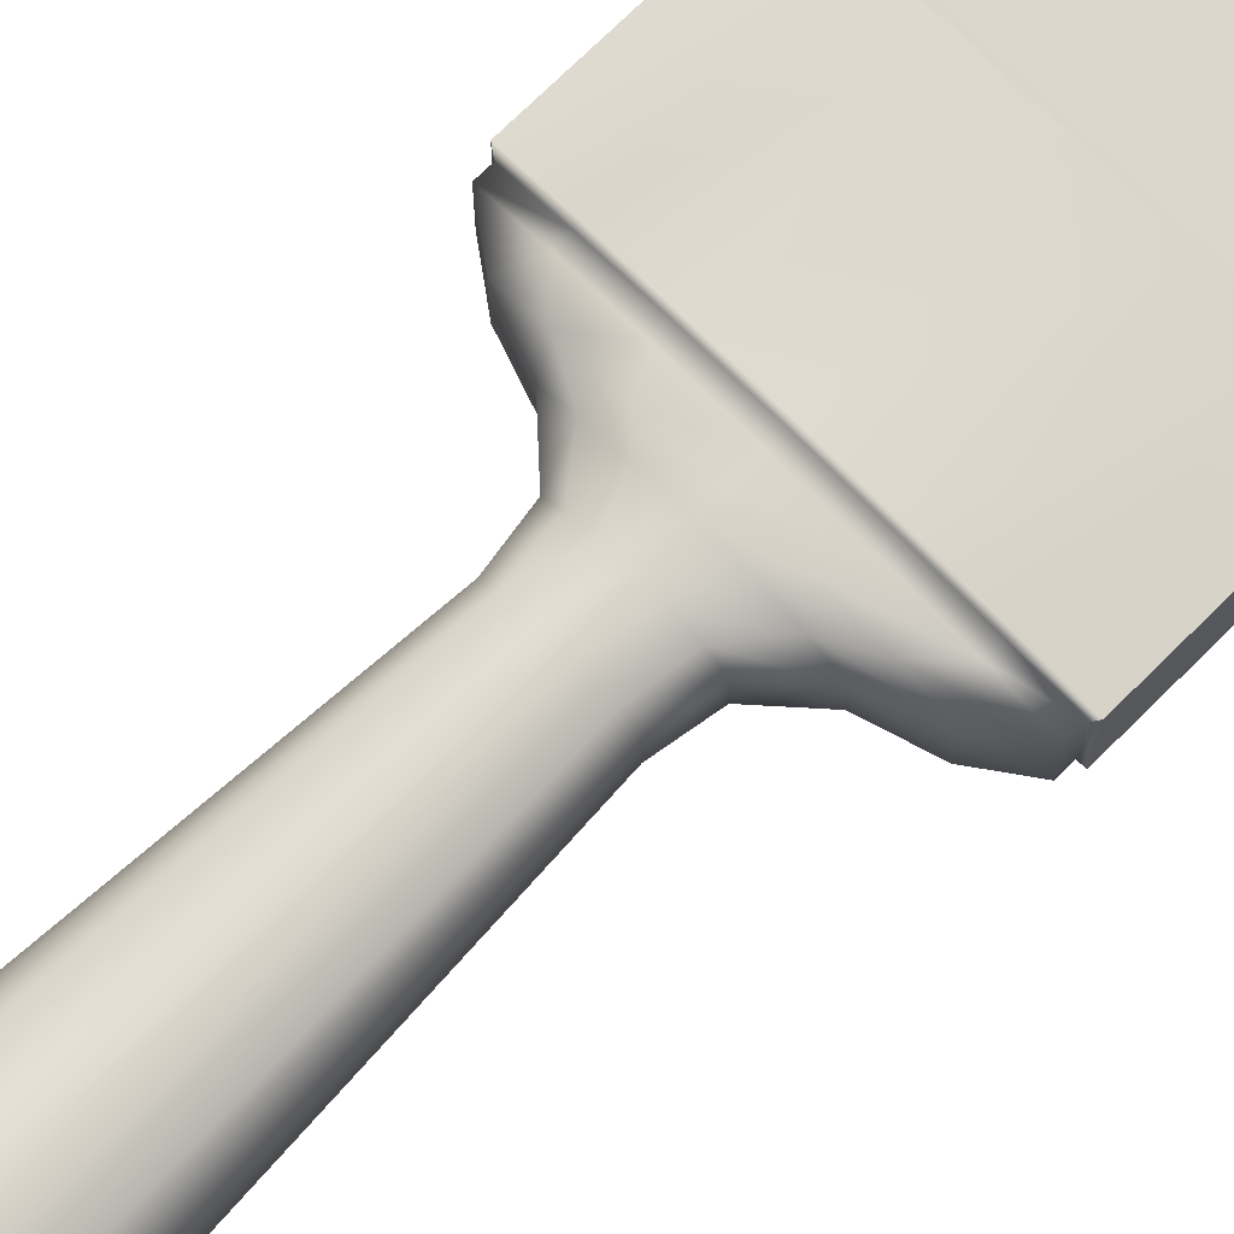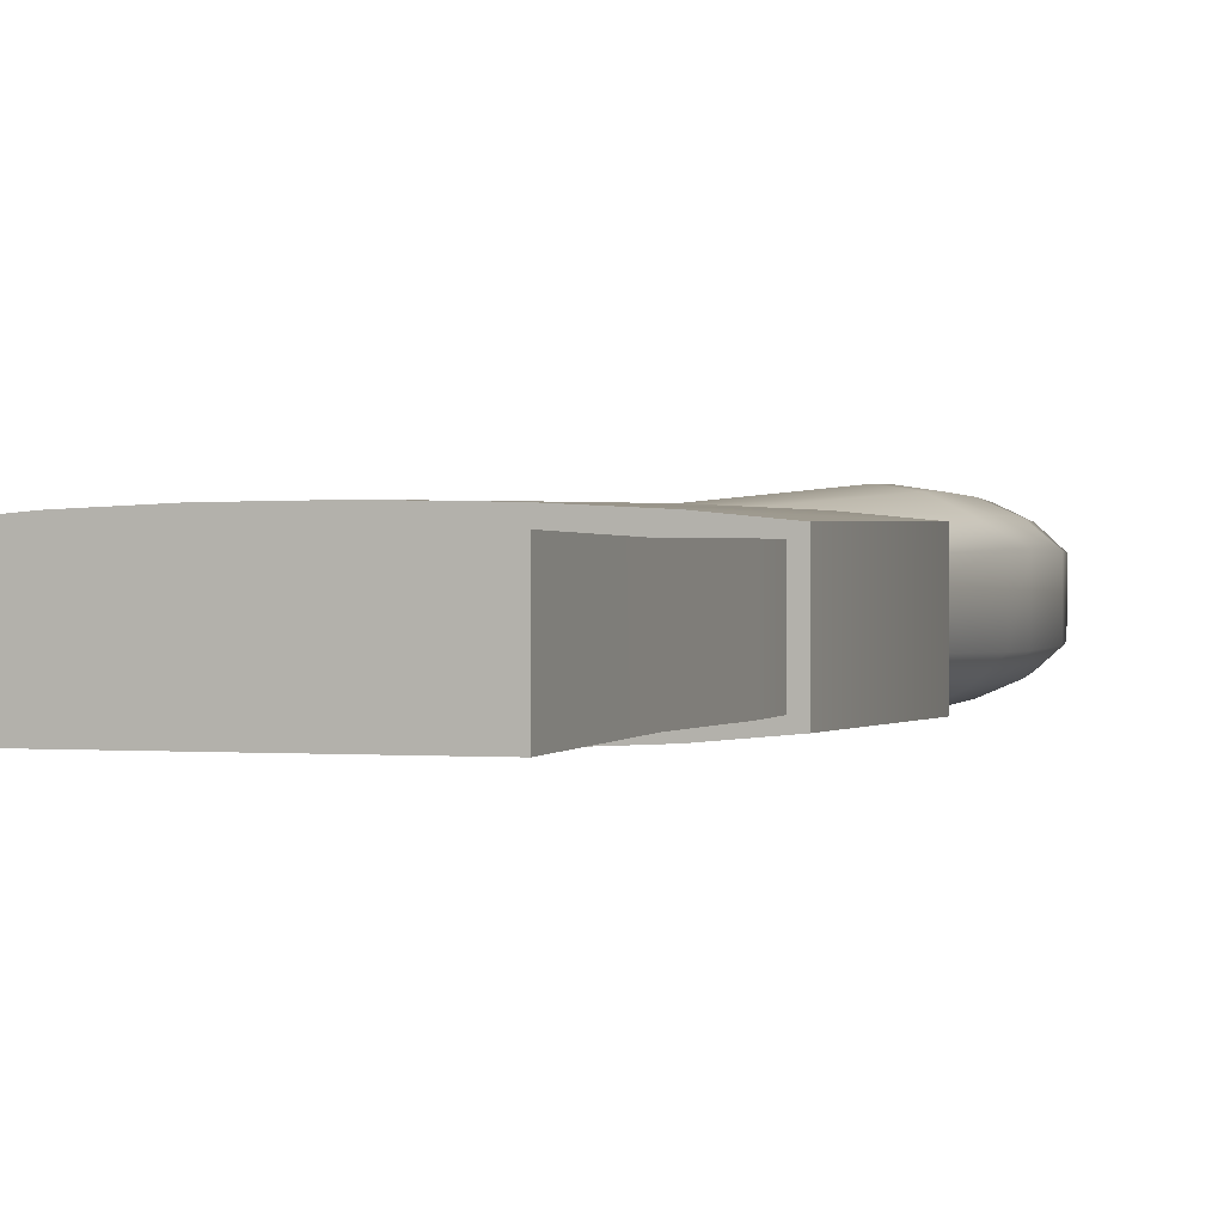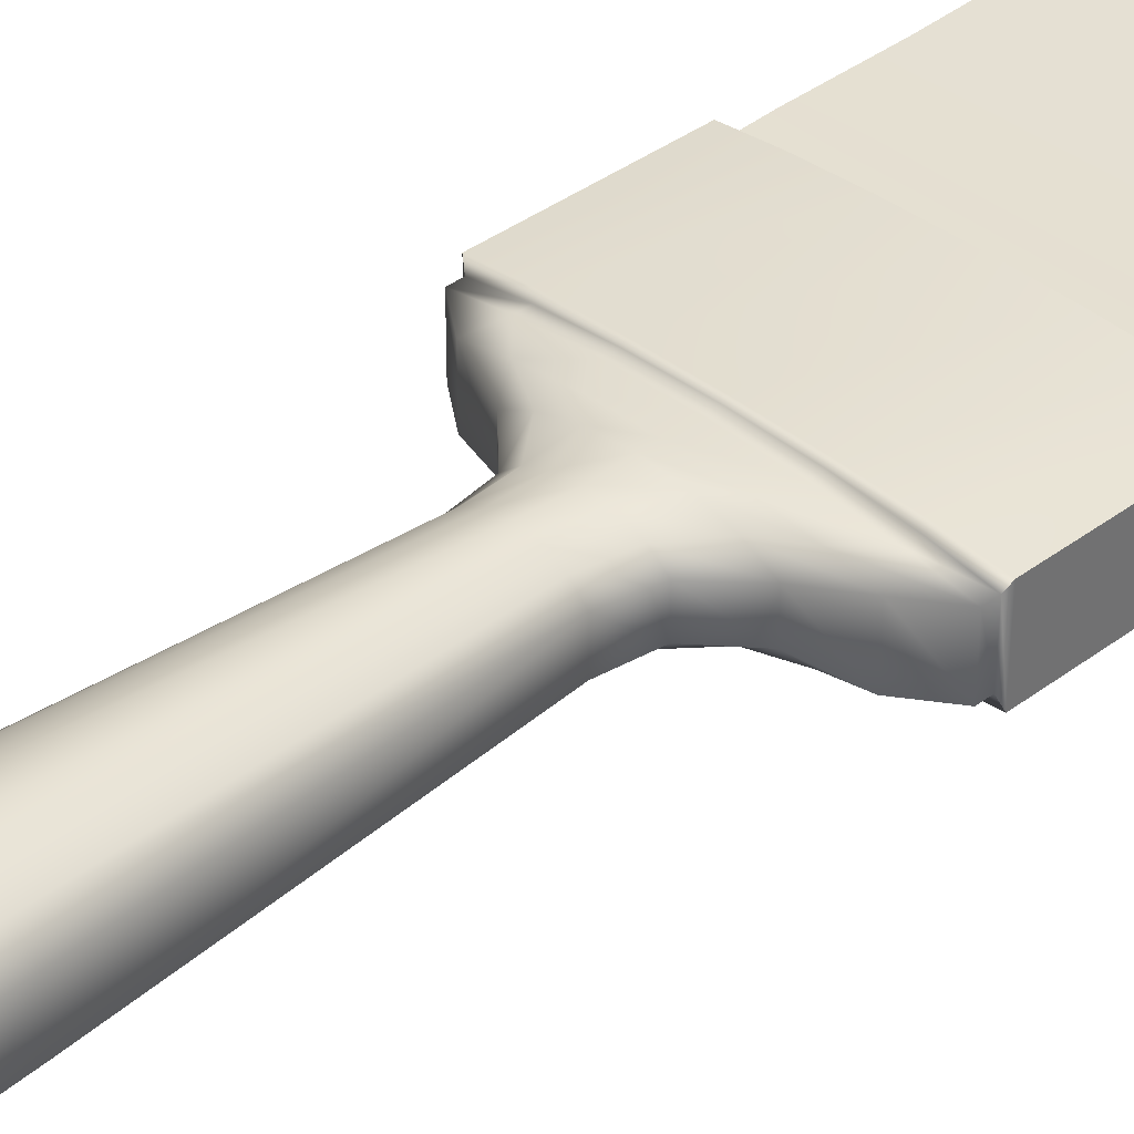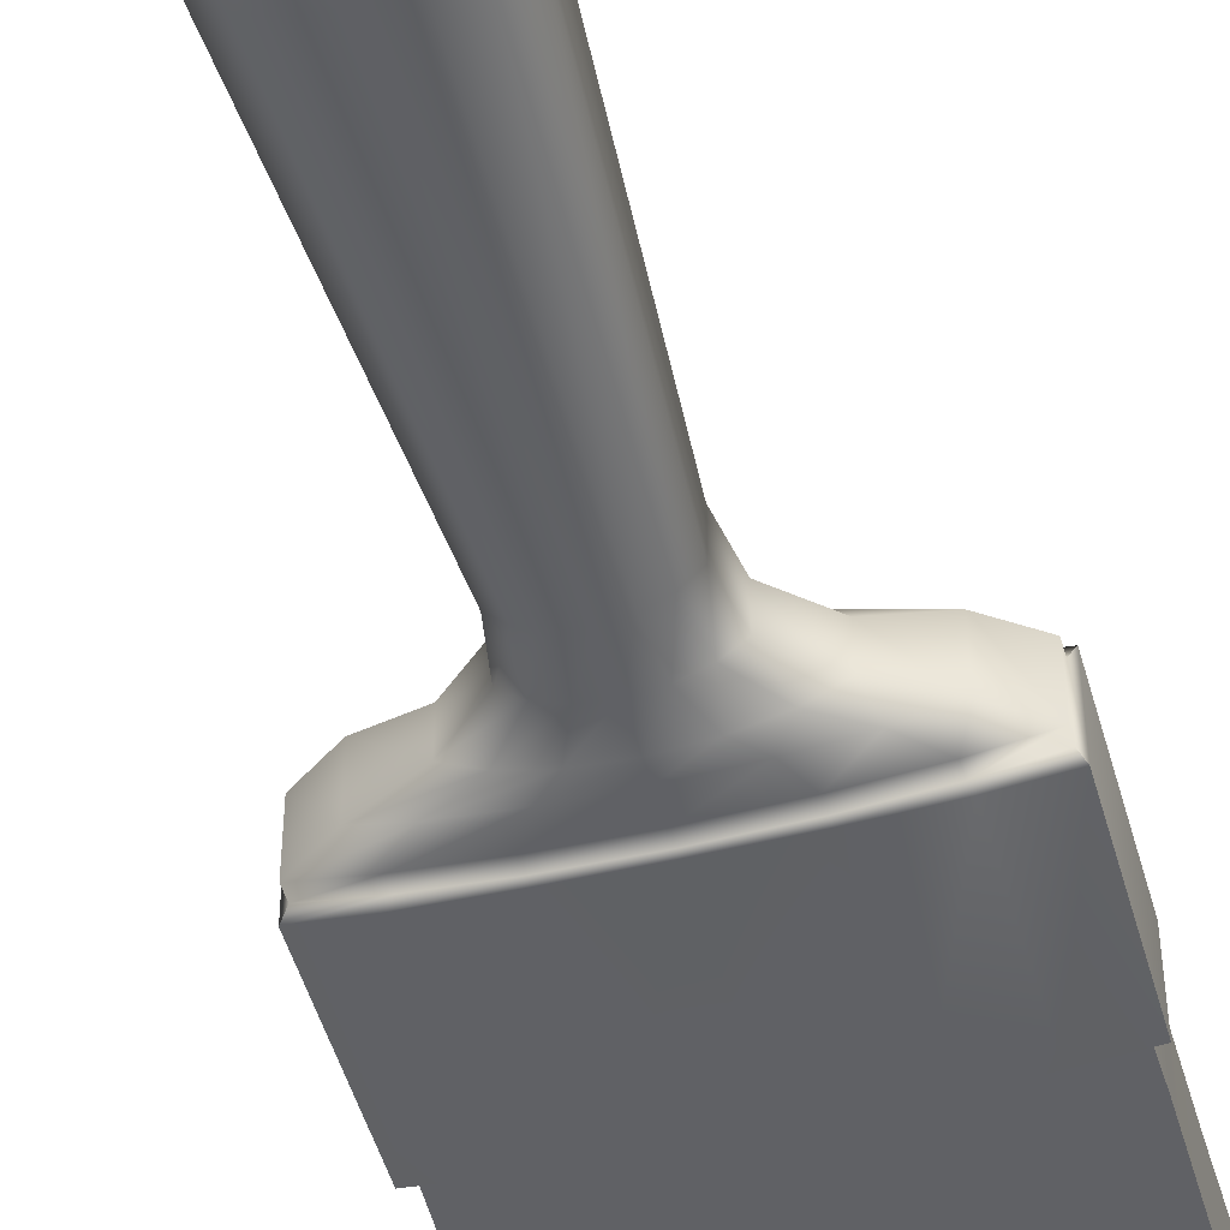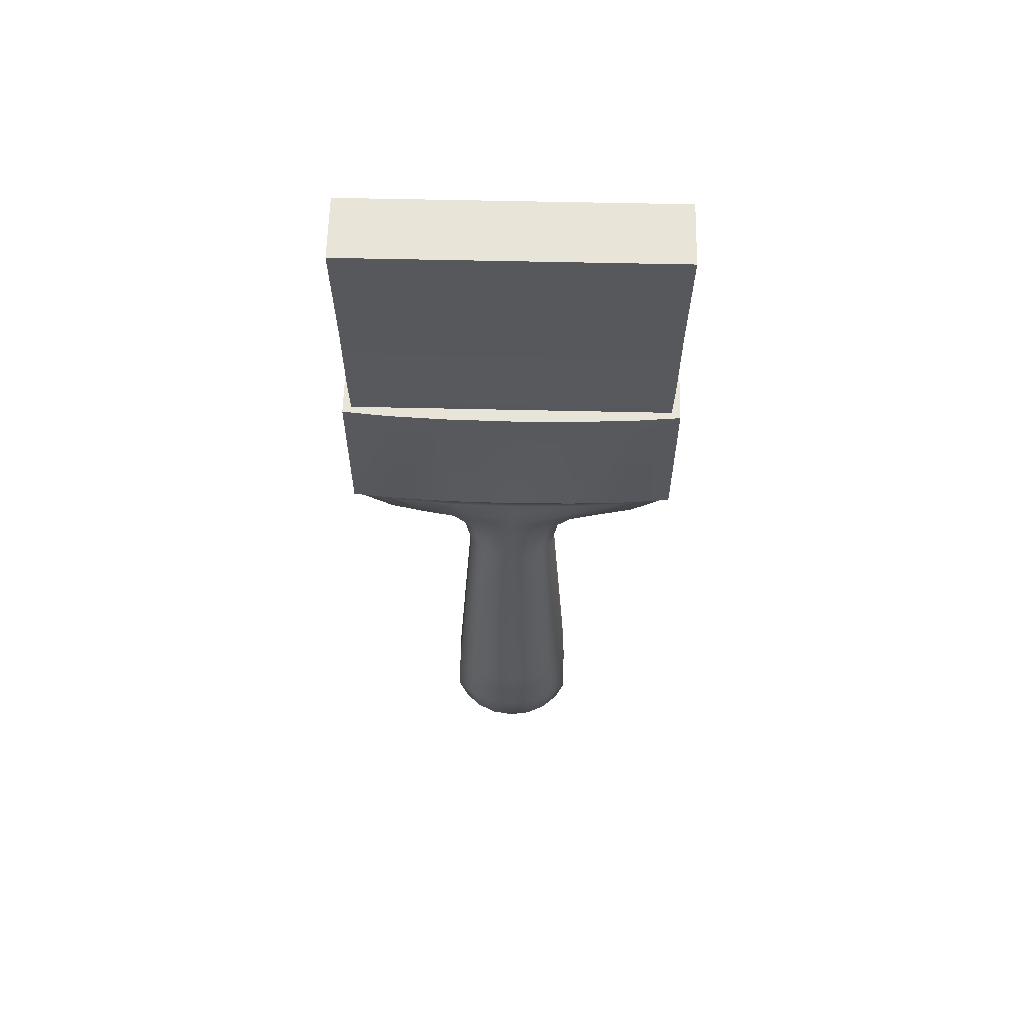
<metadata>
{"format":"obj","ext":"obj","renderer":"f3d","projection":"perspective","resolution":1024,"background":"white","views":[{"elev":72.9,"azim":45.3,"up":"+Z"},{"elev":1.0,"azim":-159.5,"up":"+Z"},{"elev":37.5,"azim":46.1,"up":"+Z"},{"elev":-48.7,"azim":15.4,"up":"+Z"},{"elev":60.4,"azim":-178.7,"up":"+Y"}]}
</metadata>
<code>
o pCylinder51_Mesh.001
v 0.01676 -0.08187 -0.004661
v 0.01218 -0.08187 -0.008676
v 0.01182 -0.07411 -0.008676
v 0.01627 -0.07411 -0.004661
v 0.006402 -0.08187 -0.01125
v 0.00621 -0.07411 -0.01125
v -3e-06 -0.08187 -0.01214
v -3e-06 -0.07411 -0.01214
v -0.006408 -0.08187 -0.01125
v -0.006216 -0.07411 -0.01125
v -0.01218 -0.08187 -0.008676
v -0.01182 -0.07411 -0.008676
v -0.01677 -0.08187 -0.004661
v -0.01627 -0.07411 -0.004661
v -0.01677 -0.08187 0.007071
v -0.01627 -0.07411 0.007071
v -0.01218 -0.08187 0.01109
v -0.01182 -0.07411 0.01109
v -0.006408 -0.08187 0.01367
v -0.006216 -0.07411 0.01367
v -3e-06 -0.08187 0.01455
v -3e-06 -0.07411 0.01455
v 0.006402 -0.08187 0.01367
v 0.00621 -0.07411 0.01367
v 0.01218 -0.08187 0.01109
v 0.01182 -0.07411 0.01109
v 0.01676 -0.08187 0.007071
v 0.01627 -0.07411 0.007071
v 0.003333 -0.1158 -0.001584
v 0.004589 -0.1158 -0.00045
v -3e-06 -0.1161 0.001206
v 0.001751 -0.1158 -0.002312
v -3e-06 -0.1158 -0.002562
v -0.001756 -0.1158 -0.002312
v -0.003339 -0.1158 -0.001584
v -0.004595 -0.1158 -0.00045
v -0.004595 -0.1158 0.002862
v -0.003339 -0.1158 0.003994
v -0.001756 -0.1158 0.004722
v -3e-06 -0.1158 0.004972
v 0.001751 -0.1158 0.004722
v 0.003333 -0.1158 0.003994
v 0.004589 -0.1158 0.002862
v 0.01713 -0.09423 -0.004395
v 0.01245 -0.09423 -0.008229
v 0.006541 -0.09423 -0.01069
v -3e-06 -0.09423 -0.01154
v -0.006547 -0.09423 -0.01069
v -0.01245 -0.09423 -0.008229
v -0.01714 -0.09423 -0.004395
v -0.01714 -0.09423 0.006807
v -0.01245 -0.09423 0.01064
v -0.006547 -0.09423 0.0131
v -3e-06 -0.09423 0.01395
v 0.006541 -0.09423 0.0131
v 0.01245 -0.09423 0.01064
v 0.01713 -0.09423 0.006807
v 0.01065 -0.105 -0.007704
v 0.01466 -0.105 -0.004083
v 0.008228 -0.1135 -0.001763
v 0.005977 -0.1135 -0.003794
v 0.0056 -0.105 -0.01003
v 0.003141 -0.1135 -0.005099
v -3e-06 -0.105 -0.01083
v -3e-06 -0.1135 -0.005549
v -0.005606 -0.105 -0.01003
v -0.003147 -0.1135 -0.005099
v -0.01066 -0.105 -0.007704
v -0.005982 -0.1135 -0.003794
v -0.01467 -0.105 -0.004083
v -0.008234 -0.1135 -0.001763
v -0.01467 -0.105 0.006495
v -0.008234 -0.1135 0.004173
v -0.01066 -0.105 0.01012
v -0.005982 -0.1135 0.006205
v -0.005606 -0.105 0.01244
v -0.003147 -0.1135 0.007509
v -3e-06 -0.105 0.01324
v -3e-06 -0.1135 0.007959
v 0.0056 -0.105 0.01244
v 0.003141 -0.1135 0.007509
v 0.01065 -0.105 0.01012
v 0.005977 -0.1135 0.006205
v 0.01466 -0.105 0.006495
v 0.008228 -0.1135 0.004173
v -0.008345 0.00316 0.00896
v -0.01149 0.00316 0.005808
v -0.01149 0.003161 -0.003397
v -0.008345 0.003161 -0.006549
v -0.004389 0.003161 -0.008573
v -3e-06 0.003161 -0.009268
v 0.004383 0.003161 -0.008573
v 0.00834 0.003161 -0.006549
v 0.01148 0.003161 -0.003397
v 0.01148 0.00316 0.005808
v 0.00834 0.00316 0.00896
v 0.004383 0.00316 0.01098
v -3e-06 0.00316 0.01168
v -0.004389 0.00316 0.01098
v 0.00964 0.01351 -0.005992
v 0.01327 0.01351 -0.003067
v 0.005067 0.01351 -0.00787
v -3e-06 0.01351 -0.008518
v -0.005073 0.01351 -0.00787
v -0.009646 0.01351 -0.005992
v -0.01328 0.01351 -0.003067
v -0.01328 0.01351 0.00548
v -0.009646 0.01351 0.008405
v -0.005073 0.01351 0.01028
v -3e-06 0.01351 0.01093
v 0.005067 0.01351 0.01028
v 0.00964 0.01351 0.008405
v 0.01327 0.01351 0.00548
v 0.01587 0.02131 -0.006225
v 0.02184 0.02131 -0.003205
v 0.00834 0.02131 -0.008163
v -3e-06 0.02131 -0.00883
v -0.008346 0.02131 -0.008163
v -0.01587 0.02131 -0.006225
v -0.02184 0.02131 -0.003205
v -0.02184 0.02131 0.005616
v -0.01587 0.02131 0.008636
v -0.008346 0.02131 0.01057
v -3e-06 0.02131 0.01124
v 0.00834 0.02131 0.01057
v 0.01587 0.02131 0.008636
v 0.02184 0.02131 0.005616
v 0.02378 0.02536 -0.007198
v 0.03273 0.02536 -0.005467
v 0.0125 0.02536 -0.00831
v -3e-06 0.02536 -0.008694
v -0.01251 0.02536 -0.00831
v -0.02379 0.02536 -0.007198
v -0.03274 0.02536 -0.005467
v -0.03274 0.02536 0.007878
v -0.02379 0.02536 0.009611
v -0.01251 0.02536 0.01072
v -3e-06 0.02536 0.01111
v 0.0125 0.02536 0.01072
v 0.02378 0.02536 0.009611
v 0.03273 0.02536 0.007878
v 0.02988 0.03136 -0.007198
v 0.04113 0.03136 -0.005467
v 0.01571 0.03136 -0.00831
v -3e-06 0.03136 -0.008694
v -0.01572 0.03136 -0.00831
v -0.02989 0.03136 -0.007198
v -0.04114 0.03136 -0.005467
v -0.04114 0.03136 0.007878
v -0.02989 0.03136 0.009611
v -0.01572 0.03136 0.01072
v -3e-06 0.03136 0.01111
v 0.01571 0.03136 0.01072
v 0.02988 0.03136 0.009611
v 0.04113 0.03136 0.007878
v 0.02989 0.03444 -0.007198
v 0.04114 0.03444 -0.005467
v 0.01572 0.03444 -0.00831
v 3e-06 0.03444 -0.008694
v -0.01571 0.03444 -0.00831
v -0.02989 0.03444 -0.007198
v -0.04113 0.03444 -0.005467
v -0.04113 0.03444 0.007878
v -0.02989 0.03444 0.009611
v -0.01571 0.03444 0.01072
v 3e-06 0.03444 0.01111
v 0.01572 0.03444 0.01072
v 0.02989 0.03444 0.009611
v 0.04114 0.03444 0.007878
v 0.04233 0.03516 -0.007812
v 0.03075 0.03516 -0.008856
v 0.03075 0.07608 -0.008856
v 0.04232 0.07608 -0.007812
v 0.01617 0.03516 -0.009526
v 0.01616 0.07608 -0.009526
v 3e-06 0.03516 -0.009757
v -3e-06 0.07608 -0.009757
v -0.01616 0.03516 -0.009526
v -0.01617 0.07608 -0.009526
v -0.03075 0.03516 -0.008856
v -0.03075 0.07608 -0.008856
v -0.04232 0.03516 -0.007812
v -0.04233 0.07608 -0.007812
v -0.04232 0.03516 0.01022
v -0.04233 0.07608 0.01022
v -0.03075 0.03516 0.01127
v -0.03075 0.07608 0.01127
v -0.01616 0.03516 0.01194
v -0.01617 0.07608 0.01194
v 3e-06 0.03516 0.01217
v -3e-06 0.07608 0.01217
v 0.01617 0.03516 0.01194
v 0.01616 0.07608 0.01194
v 0.03075 0.03516 0.01127
v 0.03075 0.07608 0.01127
v 0.04233 0.03516 0.01022
v 0.04232 0.07608 0.01022
v 0.02918 0.07608 -0.00628
v 0.04017 0.07608 -0.00628
v 0.01534 0.07608 -0.00628
v -3e-06 0.07608 -0.00628
v -0.01535 0.07608 -0.00628
v -0.02919 0.07608 -0.00628
v -0.04018 0.07608 -0.00628
v -0.04018 0.07608 0.008693
v -0.02919 0.07608 0.008693
v -0.01535 0.07608 0.008693
v -3e-06 0.07608 0.008693
v 0.01534 0.07608 0.008693
v 0.02918 0.07608 0.008693
v 0.04017 0.07608 0.008693
v 0.02939 0.08498 -0.006421
v 0.04045 0.08498 -0.006421
v 0.01545 0.08498 -0.006421
v -3e-06 0.08498 -0.006421
v -0.01545 0.08498 -0.006421
v -0.02939 0.08498 -0.006421
v -0.04045 0.08498 -0.006421
v -0.04045 0.08498 0.008832
v -0.02939 0.08498 0.008832
v -0.01545 0.08498 0.008832
v -3e-06 0.08498 0.008832
v 0.01545 0.08498 0.008832
v 0.02939 0.08498 0.008832
v 0.04045 0.08498 0.008832
v -0.01553 0.1086 0.008906
v -0.02953 0.1086 0.008906
v -0.04064 0.1086 0.008906
v -0.04064 0.1086 -0.006493
v -0.02953 0.1086 -0.006493
v -0.01553 0.1086 -0.006493
v -3e-06 0.1086 -0.006493
v 0.01552 0.1086 -0.006493
v 0.02952 0.1086 -0.006493
v 0.04064 0.1086 -0.006493
v 0.04064 0.1086 0.008906
v 0.02952 0.1086 0.008906
v 0.01552 0.1086 0.008906
v -3e-06 0.1086 0.008906
v -0.0157 0.1381 0.00966
v -0.02986 0.1381 0.00966
v -0.0411 0.1381 0.00966
v -0.0411 0.1381 -0.007249
v -0.02986 0.1381 -0.007249
v -0.0157 0.1381 -0.007249
v -3e-06 0.1381 -0.007249
v 0.0157 0.1381 -0.007249
v 0.02986 0.1381 -0.007249
v 0.0411 0.1381 -0.007249
v 0.0411 0.1381 0.00966
v 0.02986 0.1381 0.00966
v 0.0157 0.1381 0.00966
v -3e-06 0.1381 0.00966
g pCylinder51_Mesh.001_pCylinder51_Mesh.001_lambert2.001
f 1 2 3 4
f 2 5 6 3
f 5 7 8 6
f 7 9 10 8
f 9 11 12 10
f 11 13 14 12
f 14 13 15 16
f 15 17 18 16
f 17 19 20 18
f 19 21 22 20
f 21 23 24 22
f 23 25 26 24
f 25 27 28 26
f 28 27 1 4
f 29 30 31
f 32 29 31
f 33 32 31
f 34 33 31
f 35 34 31
f 36 35 31
f 37 36 31
f 38 37 31
f 39 38 31
f 40 39 31
f 41 40 31
f 42 41 31
f 43 42 31
f 30 43 31
f 2 1 44 45
f 5 2 45 46
f 7 5 46 47
f 9 7 47 48
f 11 9 48 49
f 13 11 49 50
f 15 13 50 51
f 17 15 51 52
f 19 17 52 53
f 21 19 53 54
f 23 21 54 55
f 25 23 55 56
f 27 25 56 57
f 1 27 57 44
f 58 59 60 61
f 62 58 61 63
f 64 62 63 65
f 66 64 65 67
f 68 66 67 69
f 70 68 69 71
f 72 70 71 73
f 74 72 73 75
f 76 74 75 77
f 78 76 77 79
f 80 78 79 81
f 82 80 81 83
f 84 82 83 85
f 59 84 85 60
f 54 53 76 78
f 55 54 78 80
f 56 55 80 82
f 57 56 82 84
f 44 57 84 59
f 45 44 59 58
f 46 45 58 62
f 47 46 62 64
f 48 47 64 66
f 49 48 66 68
f 50 49 68 70
f 51 50 70 72
f 52 51 72 74
f 53 52 74 76
f 16 18 86 87
f 88 14 16 87
f 12 14 88 89
f 10 12 89 90
f 8 10 90 91
f 6 8 91 92
f 3 6 92 93
f 4 3 93 94
f 95 28 4 94
f 26 28 95 96
f 24 26 96 97
f 22 24 97 98
f 20 22 98 99
f 18 20 99 86
f 94 93 100 101
f 93 92 102 100
f 92 91 103 102
f 91 90 104 103
f 90 89 105 104
f 89 88 106 105
f 88 87 107 106
f 87 86 108 107
f 86 99 109 108
f 99 98 110 109
f 98 97 111 110
f 97 96 112 111
f 96 95 113 112
f 95 94 101 113
f 101 100 114 115
f 100 102 116 114
f 102 103 117 116
f 103 104 118 117
f 104 105 119 118
f 105 106 120 119
f 106 107 121 120
f 107 108 122 121
f 108 109 123 122
f 109 110 124 123
f 110 111 125 124
f 111 112 126 125
f 112 113 127 126
f 113 101 115 127
f 115 114 128 129
f 114 116 130 128
f 116 117 131 130
f 117 118 132 131
f 118 119 133 132
f 119 120 134 133
f 120 121 135 134
f 121 122 136 135
f 122 123 137 136
f 123 124 138 137
f 124 125 139 138
f 125 126 140 139
f 126 127 141 140
f 127 115 129 141
f 129 128 142 143
f 128 130 144 142
f 130 131 145 144
f 131 132 146 145
f 132 133 147 146
f 133 134 148 147
f 134 135 149 148
f 135 136 150 149
f 136 137 151 150
f 137 138 152 151
f 138 139 153 152
f 139 140 154 153
f 140 141 155 154
f 141 129 143 155
f 143 142 156 157
f 142 144 158 156
f 144 145 159 158
f 145 146 160 159
f 146 147 161 160
f 147 148 162 161
f 148 149 163 162
f 149 150 164 163
f 150 151 165 164
f 151 152 166 165
f 152 153 167 166
f 153 154 168 167
f 154 155 169 168
f 155 143 157 169
f 170 171 172 173
f 171 174 175 172
f 174 176 177 175
f 176 178 179 177
f 178 180 181 179
f 180 182 183 181
f 182 184 185 183
f 184 186 187 185
f 186 188 189 187
f 188 190 191 189
f 190 192 193 191
f 192 194 195 193
f 194 196 197 195
f 196 170 173 197
f 173 172 198 199
f 172 175 200 198
f 175 177 201 200
f 177 179 202 201
f 179 181 203 202
f 181 183 204 203
f 183 185 205 204
f 185 187 206 205
f 187 189 207 206
f 189 191 208 207
f 191 193 209 208
f 193 195 210 209
f 195 197 211 210
f 197 173 199 211
f 199 198 212 213
f 198 200 214 212
f 200 201 215 214
f 201 202 216 215
f 202 203 217 216
f 203 204 218 217
f 204 205 219 218
f 205 206 220 219
f 206 207 221 220
f 207 208 222 221
f 208 209 223 222
f 209 210 224 223
f 210 211 225 224
f 211 199 213 225
f 220 221 226 227
f 219 220 227 228
f 218 219 228 229
f 217 218 229 230
f 216 217 230 231
f 215 216 231 232
f 214 215 232 233
f 212 214 233 234
f 213 212 234 235
f 225 213 235 236
f 224 225 236 237
f 223 224 237 238
f 222 223 238 239
f 221 222 239 226
f 227 226 240 241
f 228 227 241 242
f 229 228 242 243
f 230 229 243 244
f 231 230 244 245
f 232 231 245 246
f 233 232 246 247
f 234 233 247 248
f 235 234 248 249
f 236 235 249 250
f 237 236 250 251
f 238 237 251 252
f 239 238 252 253
f 226 239 253 240
f 166 167 192 190
f 165 166 190 188
f 164 165 188 186
f 163 164 186 184
f 162 163 184 182
f 161 162 182 180
f 160 161 180 178
f 159 160 178 176
f 158 159 176 174
f 156 158 174 171
f 157 156 171 170
f 169 157 170 196
f 168 169 196 194
f 167 168 194 192
f 61 60 30 29
f 63 61 29 32
f 65 63 32 33
f 67 65 33 34
f 69 67 34 35
f 71 69 35 36
f 73 71 36 37
f 75 73 37 38
f 77 75 38 39
f 79 77 39 40
f 81 79 40 41
f 83 81 41 42
f 85 83 42 43
f 60 85 43 30
f 249 248 251 250
f 248 247 252 251
f 247 246 253 252
f 246 245 240 253
f 245 244 241 240
f 244 243 242 241

</code>
